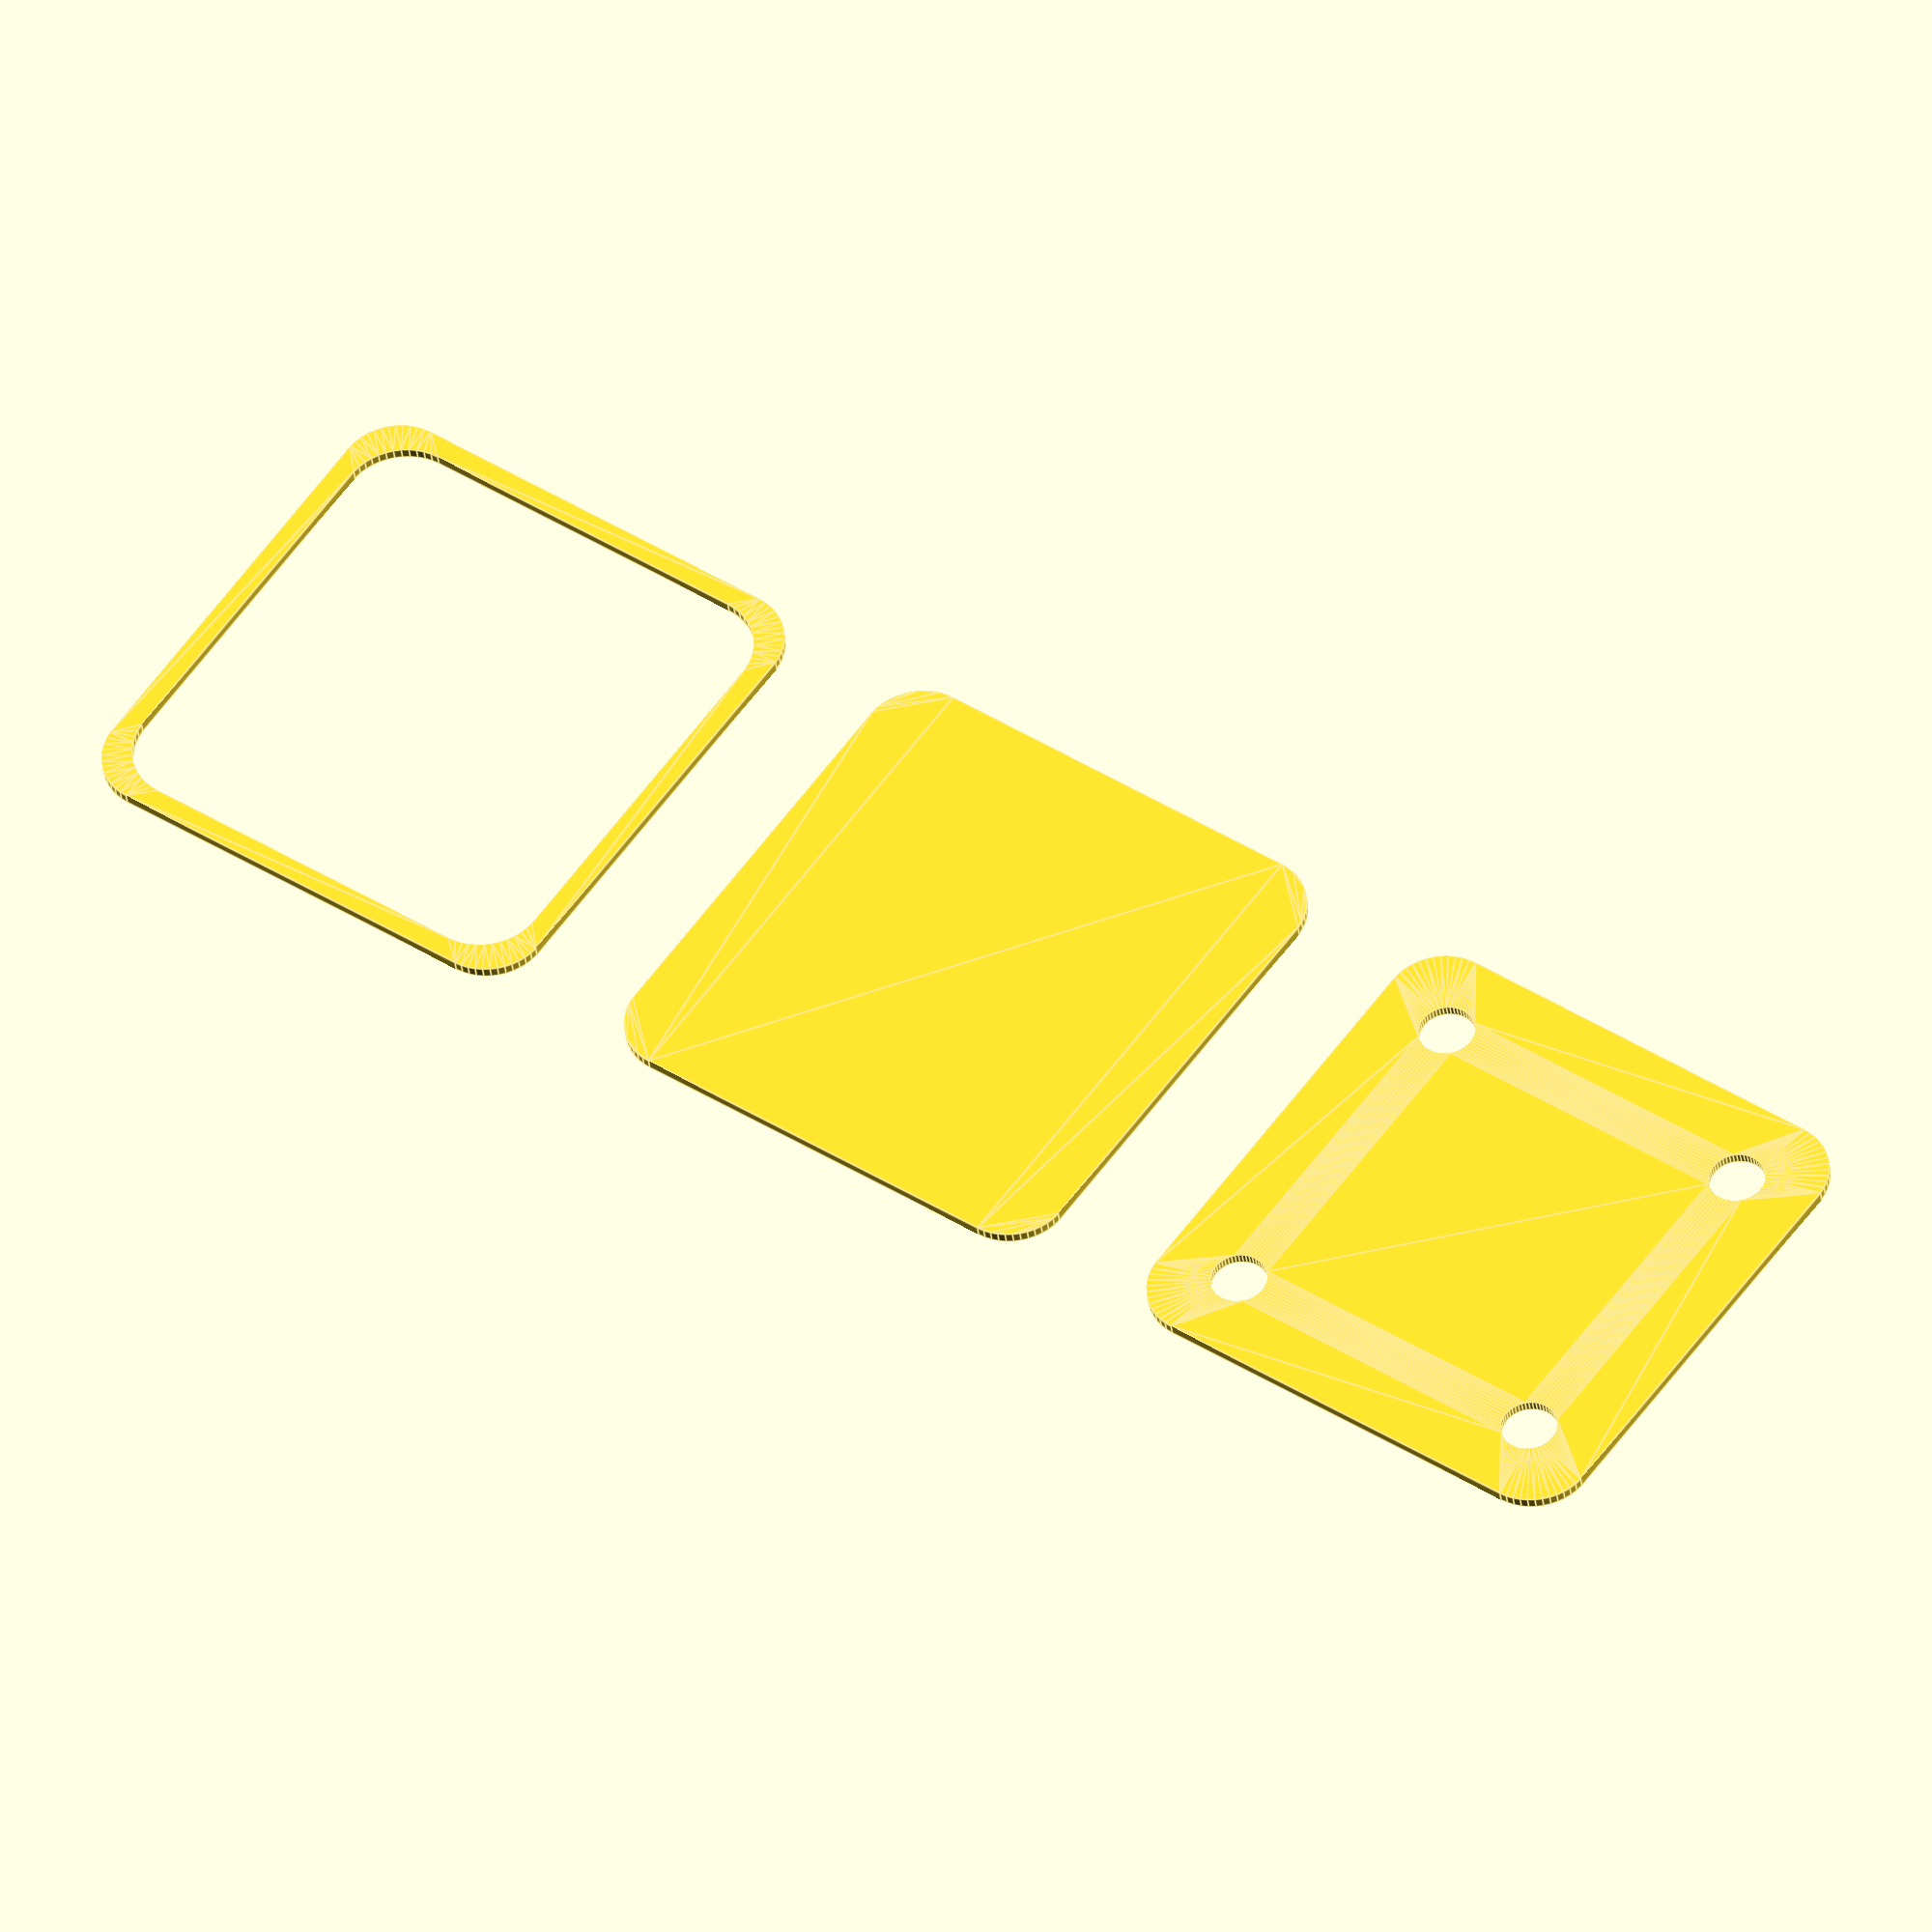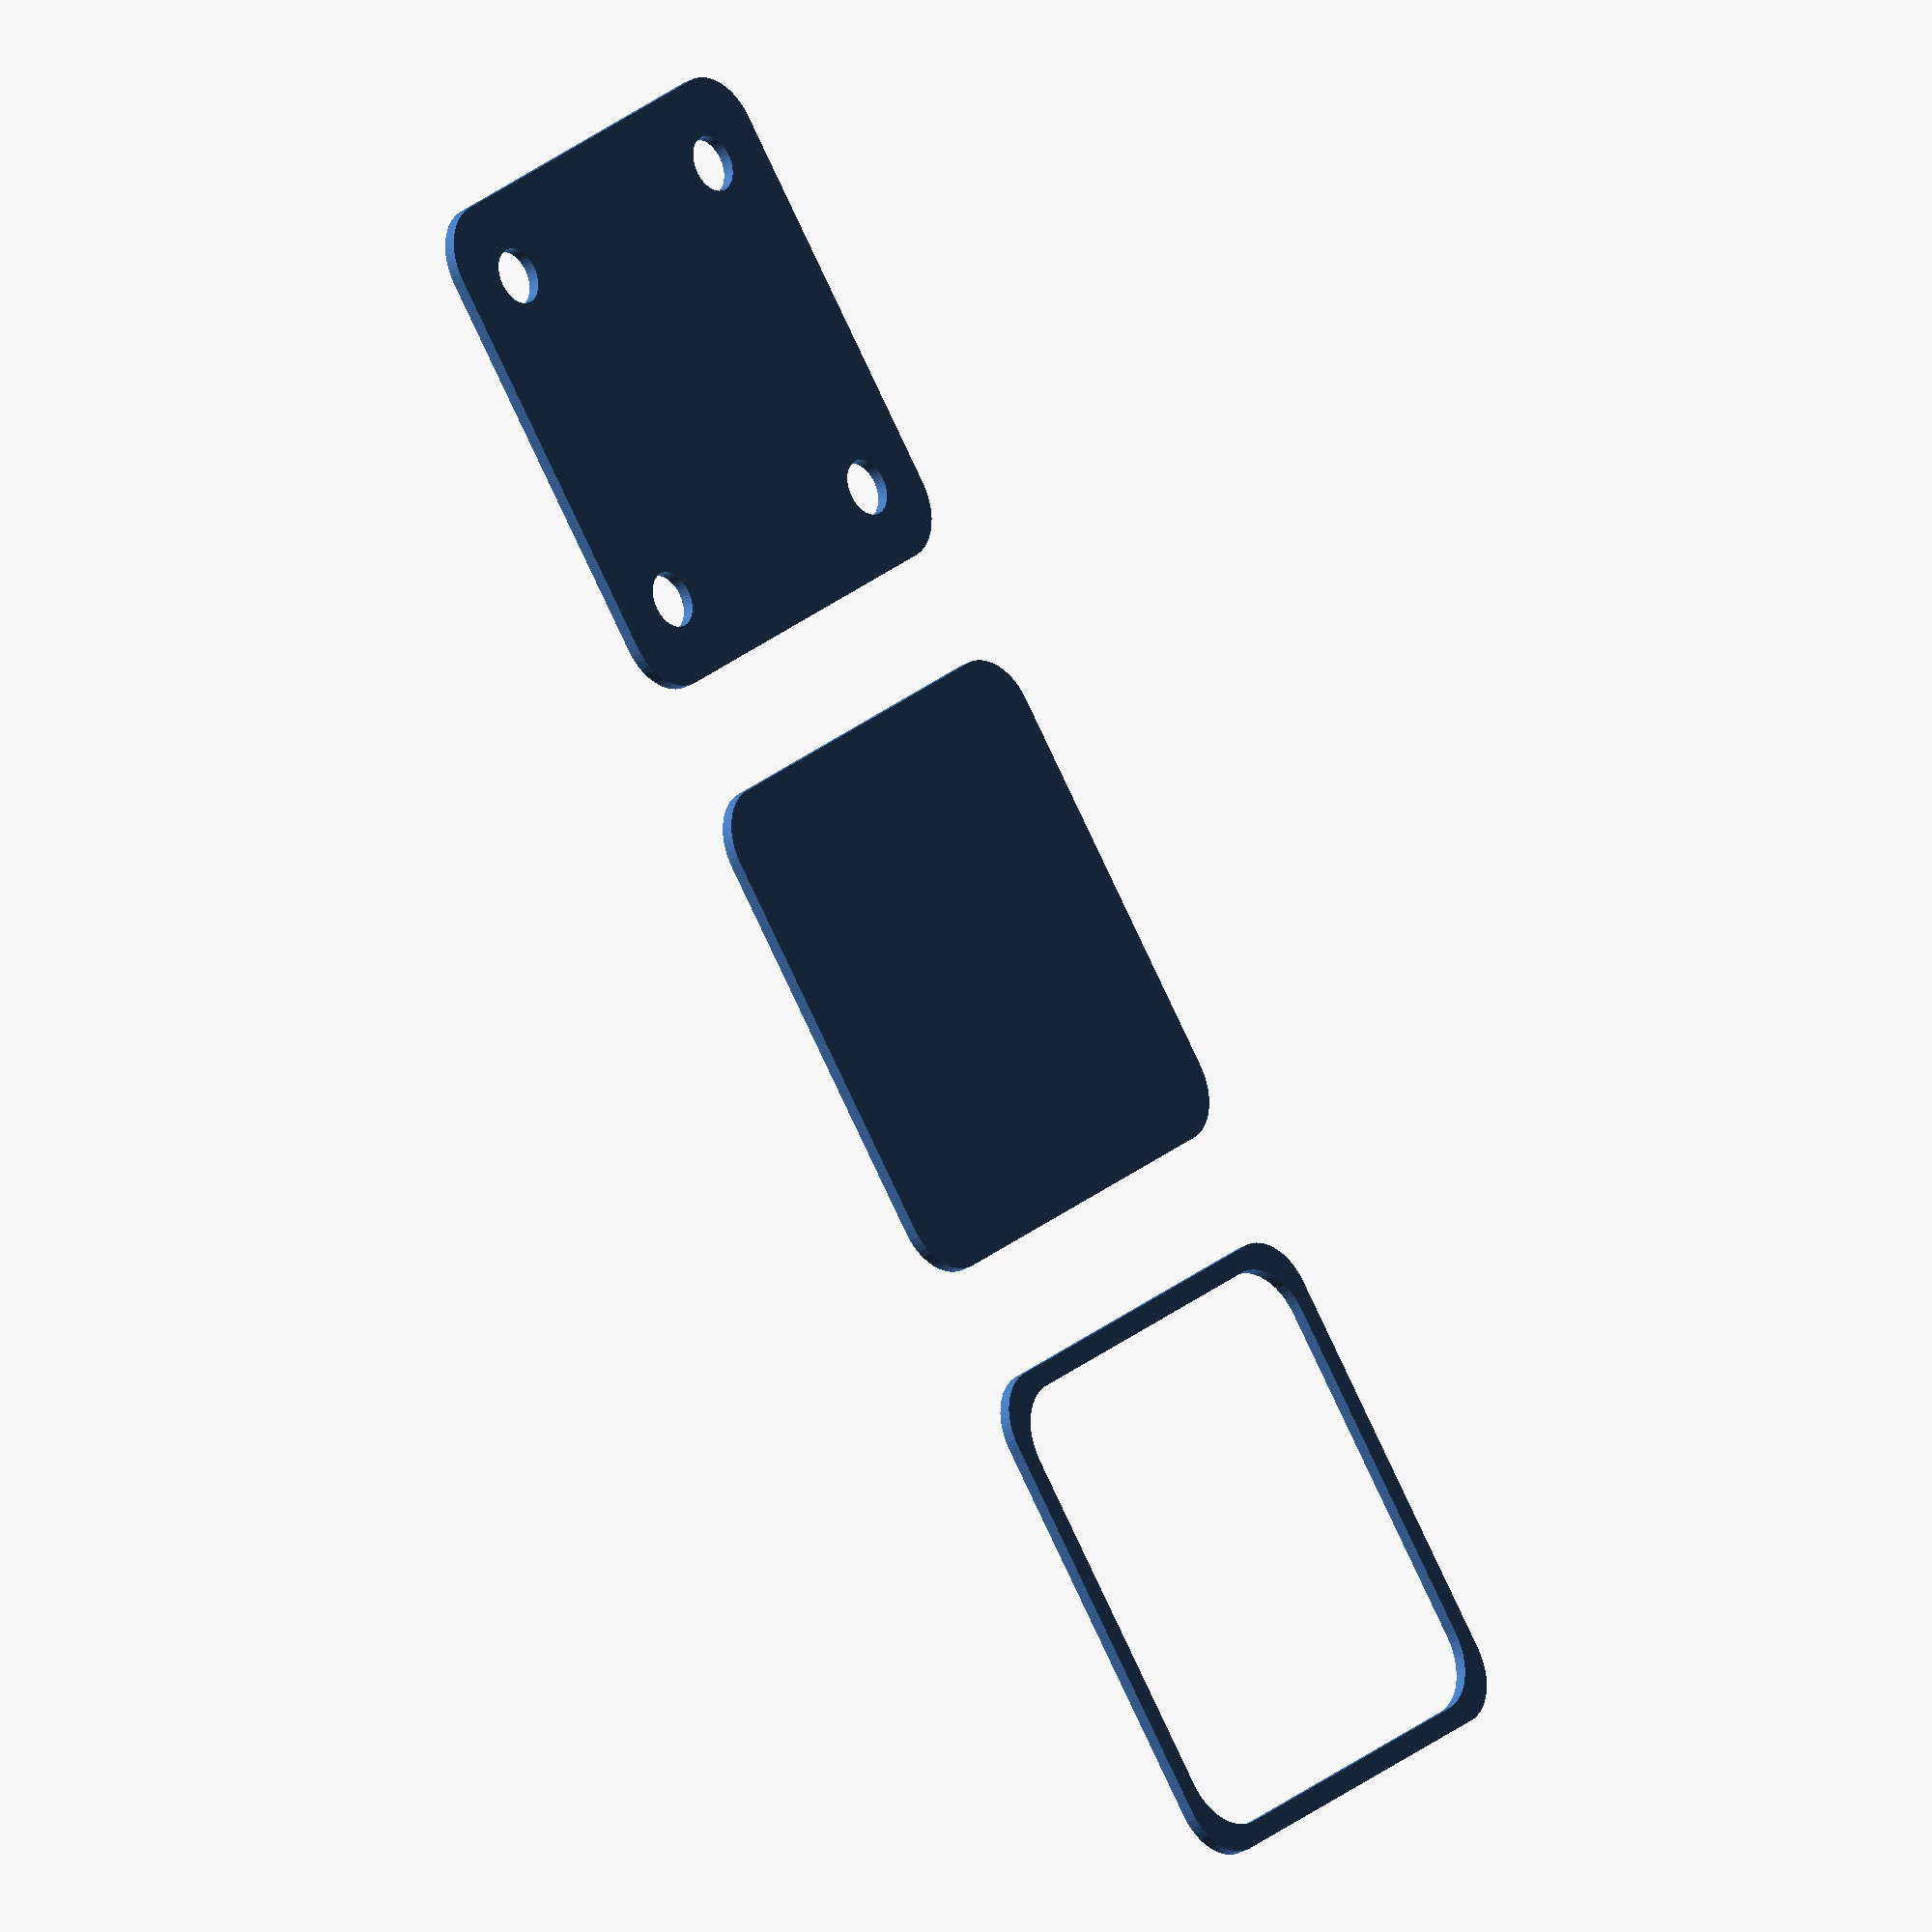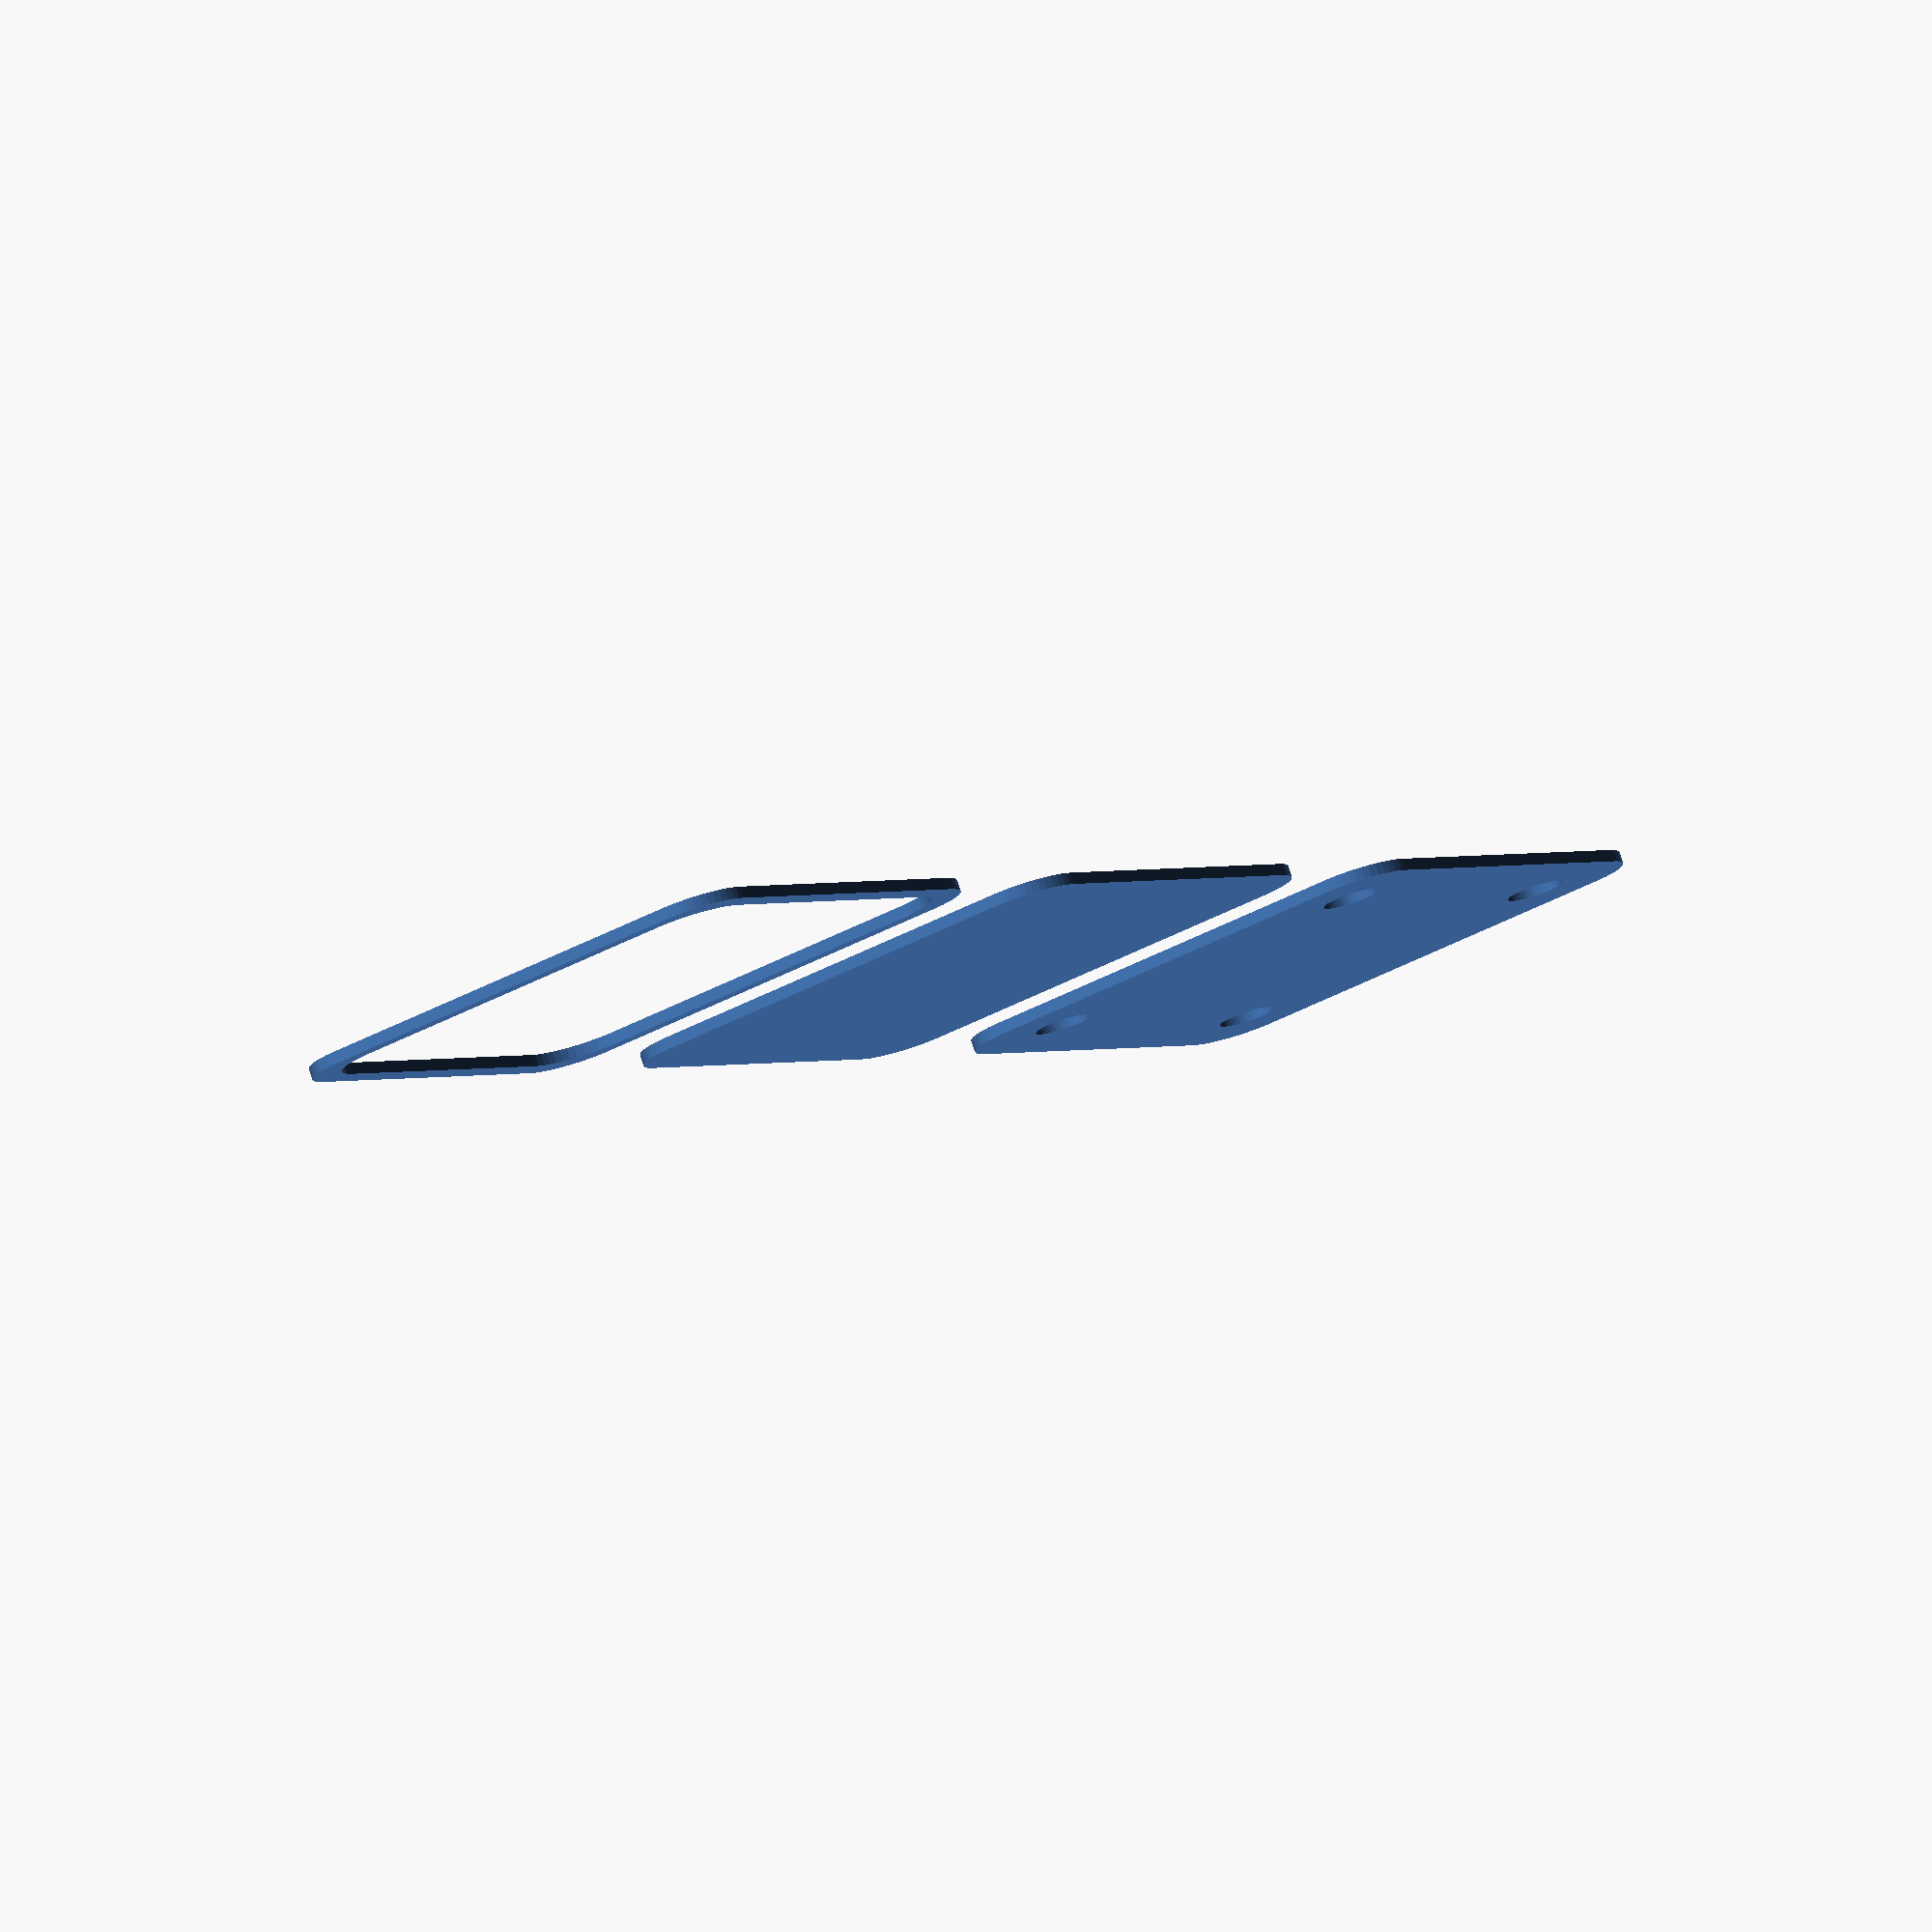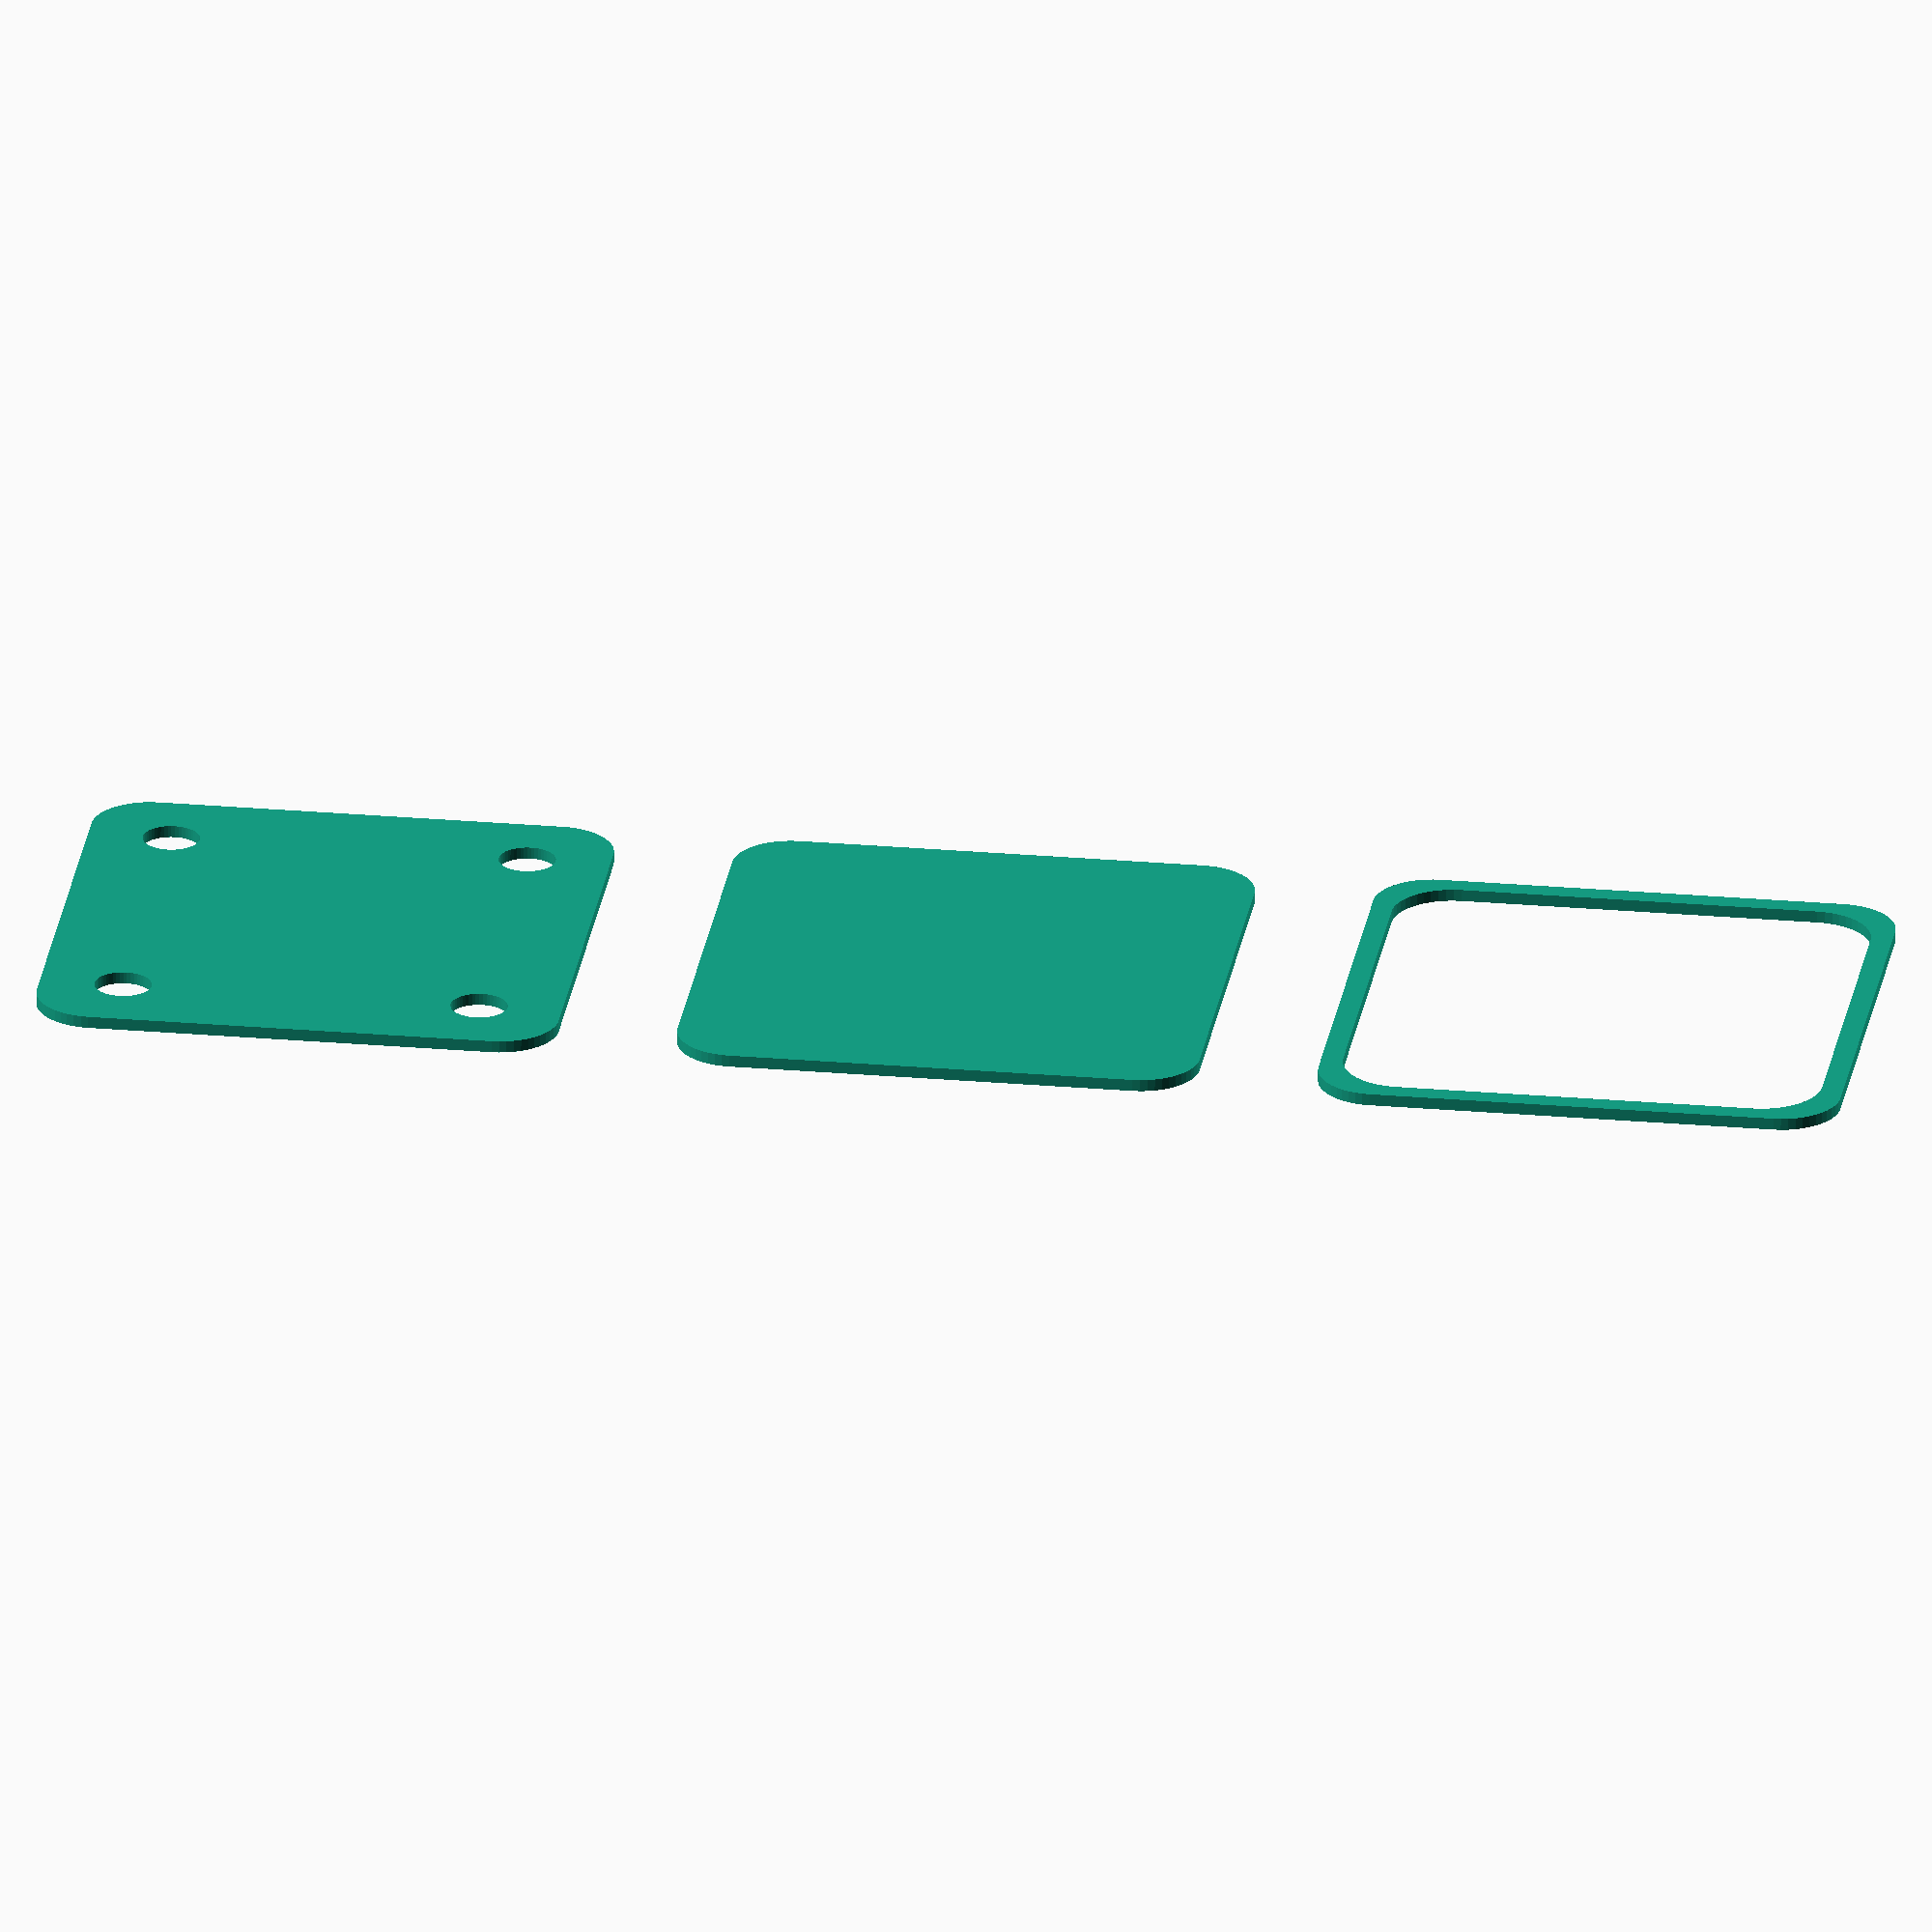
<openscad>
$fn = 50;


union() {
	translate(v = [0, 0, 0]) {
		projection() {
			intersection() {
				translate(v = [-500, -500, -6.0000000000]) {
					cube(size = [1000, 1000, 0.1000000000]);
				}
				difference() {
					union() {
						translate(v = [0, 0, 0]) {
							rotate(a = [0, 0, 0]) {
								hull() {
									translate(v = [-17.0000000000, 17.0000000000, 0]) {
										rotate(a = [0, 0, 0]) {
											translate(v = [0, 0, 0]) {
												rotate(a = [0, 0, 0]) {
													cylinder(h = 15, r = 5);
												}
											}
										}
									}
									translate(v = [17.0000000000, 17.0000000000, 0]) {
										rotate(a = [0, 0, 0]) {
											translate(v = [0, 0, 0]) {
												rotate(a = [0, 0, 0]) {
													cylinder(h = 15, r = 5);
												}
											}
										}
									}
									translate(v = [-17.0000000000, -17.0000000000, 0]) {
										rotate(a = [0, 0, 0]) {
											translate(v = [0, 0, 0]) {
												rotate(a = [0, 0, 0]) {
													cylinder(h = 15, r = 5);
												}
											}
										}
									}
									translate(v = [17.0000000000, -17.0000000000, 0]) {
										rotate(a = [0, 0, 0]) {
											translate(v = [0, 0, 0]) {
												rotate(a = [0, 0, 0]) {
													cylinder(h = 15, r = 5);
												}
											}
										}
									}
								}
							}
						}
					}
					union() {
						translate(v = [0, 0, 3]) {
							rotate(a = [0, 0, 0]) {
								hull() {
									union() {
										translate(v = [-15.0000000000, 15.0000000000, 6]) {
											rotate(a = [0, 0, 0]) {
												translate(v = [0, 0, 0]) {
													rotate(a = [0, 0, 0]) {
														cylinder(h = 23, r = 6);
													}
												}
											}
										}
										translate(v = [-15.0000000000, 15.0000000000, 6]) {
											rotate(a = [0, 0, 0]) {
												sphere(r = 6);
											}
										}
										translate(v = [-15.0000000000, 15.0000000000, 29]) {
											rotate(a = [0, 0, 0]) {
												sphere(r = 6);
											}
										}
									}
									union() {
										translate(v = [15.0000000000, 15.0000000000, 6]) {
											rotate(a = [0, 0, 0]) {
												translate(v = [0, 0, 0]) {
													rotate(a = [0, 0, 0]) {
														cylinder(h = 23, r = 6);
													}
												}
											}
										}
										translate(v = [15.0000000000, 15.0000000000, 6]) {
											rotate(a = [0, 0, 0]) {
												sphere(r = 6);
											}
										}
										translate(v = [15.0000000000, 15.0000000000, 29]) {
											rotate(a = [0, 0, 0]) {
												sphere(r = 6);
											}
										}
									}
									union() {
										translate(v = [-15.0000000000, -15.0000000000, 6]) {
											rotate(a = [0, 0, 0]) {
												translate(v = [0, 0, 0]) {
													rotate(a = [0, 0, 0]) {
														cylinder(h = 23, r = 6);
													}
												}
											}
										}
										translate(v = [-15.0000000000, -15.0000000000, 6]) {
											rotate(a = [0, 0, 0]) {
												sphere(r = 6);
											}
										}
										translate(v = [-15.0000000000, -15.0000000000, 29]) {
											rotate(a = [0, 0, 0]) {
												sphere(r = 6);
											}
										}
									}
									union() {
										translate(v = [15.0000000000, -15.0000000000, 6]) {
											rotate(a = [0, 0, 0]) {
												translate(v = [0, 0, 0]) {
													rotate(a = [0, 0, 0]) {
														cylinder(h = 23, r = 6);
													}
												}
											}
										}
										translate(v = [15.0000000000, -15.0000000000, 6]) {
											rotate(a = [0, 0, 0]) {
												sphere(r = 6);
											}
										}
										translate(v = [15.0000000000, -15.0000000000, 29]) {
											rotate(a = [0, 0, 0]) {
												sphere(r = 6);
											}
										}
									}
								}
							}
						}
						translate(v = [-15.0000000000, -15.0000000000, 0]) {
							rotate(a = [0, 0, 0]) {
								cylinder(h = 3, r1 = 2.4000000000, r2 = 2.4000000000);
							}
						}
						translate(v = [-15.0000000000, -15.0000000000, -3]) {
							rotate(a = [0, 0, 0]) {
								cylinder(h = 6, r = 1.5000000000);
							}
						}
						translate(v = [15.0000000000, -15.0000000000, 0]) {
							rotate(a = [0, 0, 0]) {
								cylinder(h = 3, r1 = 2.4000000000, r2 = 2.4000000000);
							}
						}
						translate(v = [15.0000000000, -15.0000000000, -3]) {
							rotate(a = [0, 0, 0]) {
								cylinder(h = 6, r = 1.5000000000);
							}
						}
						translate(v = [-15.0000000000, 15.0000000000, 0]) {
							rotate(a = [0, 0, 0]) {
								cylinder(h = 3, r1 = 2.4000000000, r2 = 2.4000000000);
							}
						}
						translate(v = [-15.0000000000, 15.0000000000, -3]) {
							rotate(a = [0, 0, 0]) {
								cylinder(h = 6, r = 1.5000000000);
							}
						}
						translate(v = [15.0000000000, 15.0000000000, 0]) {
							rotate(a = [0, 0, 0]) {
								cylinder(h = 3, r1 = 2.4000000000, r2 = 2.4000000000);
							}
						}
						translate(v = [15.0000000000, 15.0000000000, -3]) {
							rotate(a = [0, 0, 0]) {
								cylinder(h = 6, r = 1.5000000000);
							}
						}
					}
				}
			}
		}
	}
	translate(v = [0, 54, 0]) {
		projection() {
			intersection() {
				translate(v = [-500, -500, -3.0000000000]) {
					cube(size = [1000, 1000, 0.1000000000]);
				}
				difference() {
					union() {
						translate(v = [0, 0, 0]) {
							rotate(a = [0, 0, 0]) {
								hull() {
									translate(v = [-17.0000000000, 17.0000000000, 0]) {
										rotate(a = [0, 0, 0]) {
											translate(v = [0, 0, 0]) {
												rotate(a = [0, 0, 0]) {
													cylinder(h = 15, r = 5);
												}
											}
										}
									}
									translate(v = [17.0000000000, 17.0000000000, 0]) {
										rotate(a = [0, 0, 0]) {
											translate(v = [0, 0, 0]) {
												rotate(a = [0, 0, 0]) {
													cylinder(h = 15, r = 5);
												}
											}
										}
									}
									translate(v = [-17.0000000000, -17.0000000000, 0]) {
										rotate(a = [0, 0, 0]) {
											translate(v = [0, 0, 0]) {
												rotate(a = [0, 0, 0]) {
													cylinder(h = 15, r = 5);
												}
											}
										}
									}
									translate(v = [17.0000000000, -17.0000000000, 0]) {
										rotate(a = [0, 0, 0]) {
											translate(v = [0, 0, 0]) {
												rotate(a = [0, 0, 0]) {
													cylinder(h = 15, r = 5);
												}
											}
										}
									}
								}
							}
						}
					}
					union() {
						translate(v = [0, 0, 3]) {
							rotate(a = [0, 0, 0]) {
								hull() {
									union() {
										translate(v = [-15.0000000000, 15.0000000000, 6]) {
											rotate(a = [0, 0, 0]) {
												translate(v = [0, 0, 0]) {
													rotate(a = [0, 0, 0]) {
														cylinder(h = 23, r = 6);
													}
												}
											}
										}
										translate(v = [-15.0000000000, 15.0000000000, 6]) {
											rotate(a = [0, 0, 0]) {
												sphere(r = 6);
											}
										}
										translate(v = [-15.0000000000, 15.0000000000, 29]) {
											rotate(a = [0, 0, 0]) {
												sphere(r = 6);
											}
										}
									}
									union() {
										translate(v = [15.0000000000, 15.0000000000, 6]) {
											rotate(a = [0, 0, 0]) {
												translate(v = [0, 0, 0]) {
													rotate(a = [0, 0, 0]) {
														cylinder(h = 23, r = 6);
													}
												}
											}
										}
										translate(v = [15.0000000000, 15.0000000000, 6]) {
											rotate(a = [0, 0, 0]) {
												sphere(r = 6);
											}
										}
										translate(v = [15.0000000000, 15.0000000000, 29]) {
											rotate(a = [0, 0, 0]) {
												sphere(r = 6);
											}
										}
									}
									union() {
										translate(v = [-15.0000000000, -15.0000000000, 6]) {
											rotate(a = [0, 0, 0]) {
												translate(v = [0, 0, 0]) {
													rotate(a = [0, 0, 0]) {
														cylinder(h = 23, r = 6);
													}
												}
											}
										}
										translate(v = [-15.0000000000, -15.0000000000, 6]) {
											rotate(a = [0, 0, 0]) {
												sphere(r = 6);
											}
										}
										translate(v = [-15.0000000000, -15.0000000000, 29]) {
											rotate(a = [0, 0, 0]) {
												sphere(r = 6);
											}
										}
									}
									union() {
										translate(v = [15.0000000000, -15.0000000000, 6]) {
											rotate(a = [0, 0, 0]) {
												translate(v = [0, 0, 0]) {
													rotate(a = [0, 0, 0]) {
														cylinder(h = 23, r = 6);
													}
												}
											}
										}
										translate(v = [15.0000000000, -15.0000000000, 6]) {
											rotate(a = [0, 0, 0]) {
												sphere(r = 6);
											}
										}
										translate(v = [15.0000000000, -15.0000000000, 29]) {
											rotate(a = [0, 0, 0]) {
												sphere(r = 6);
											}
										}
									}
								}
							}
						}
						translate(v = [-15.0000000000, -15.0000000000, 0]) {
							rotate(a = [0, 0, 0]) {
								cylinder(h = 3, r1 = 2.4000000000, r2 = 2.4000000000);
							}
						}
						translate(v = [-15.0000000000, -15.0000000000, -3]) {
							rotate(a = [0, 0, 0]) {
								cylinder(h = 6, r = 1.5000000000);
							}
						}
						translate(v = [15.0000000000, -15.0000000000, 0]) {
							rotate(a = [0, 0, 0]) {
								cylinder(h = 3, r1 = 2.4000000000, r2 = 2.4000000000);
							}
						}
						translate(v = [15.0000000000, -15.0000000000, -3]) {
							rotate(a = [0, 0, 0]) {
								cylinder(h = 6, r = 1.5000000000);
							}
						}
						translate(v = [-15.0000000000, 15.0000000000, 0]) {
							rotate(a = [0, 0, 0]) {
								cylinder(h = 3, r1 = 2.4000000000, r2 = 2.4000000000);
							}
						}
						translate(v = [-15.0000000000, 15.0000000000, -3]) {
							rotate(a = [0, 0, 0]) {
								cylinder(h = 6, r = 1.5000000000);
							}
						}
						translate(v = [15.0000000000, 15.0000000000, 0]) {
							rotate(a = [0, 0, 0]) {
								cylinder(h = 3, r1 = 2.4000000000, r2 = 2.4000000000);
							}
						}
						translate(v = [15.0000000000, 15.0000000000, -3]) {
							rotate(a = [0, 0, 0]) {
								cylinder(h = 6, r = 1.5000000000);
							}
						}
					}
				}
			}
		}
	}
	translate(v = [0, 108, 0]) {
		projection() {
			intersection() {
				translate(v = [-500, -500, 0.0000000000]) {
					cube(size = [1000, 1000, 0.1000000000]);
				}
				difference() {
					union() {
						translate(v = [0, 0, 0]) {
							rotate(a = [0, 0, 0]) {
								hull() {
									translate(v = [-17.0000000000, 17.0000000000, 0]) {
										rotate(a = [0, 0, 0]) {
											translate(v = [0, 0, 0]) {
												rotate(a = [0, 0, 0]) {
													cylinder(h = 15, r = 5);
												}
											}
										}
									}
									translate(v = [17.0000000000, 17.0000000000, 0]) {
										rotate(a = [0, 0, 0]) {
											translate(v = [0, 0, 0]) {
												rotate(a = [0, 0, 0]) {
													cylinder(h = 15, r = 5);
												}
											}
										}
									}
									translate(v = [-17.0000000000, -17.0000000000, 0]) {
										rotate(a = [0, 0, 0]) {
											translate(v = [0, 0, 0]) {
												rotate(a = [0, 0, 0]) {
													cylinder(h = 15, r = 5);
												}
											}
										}
									}
									translate(v = [17.0000000000, -17.0000000000, 0]) {
										rotate(a = [0, 0, 0]) {
											translate(v = [0, 0, 0]) {
												rotate(a = [0, 0, 0]) {
													cylinder(h = 15, r = 5);
												}
											}
										}
									}
								}
							}
						}
					}
					union() {
						translate(v = [0, 0, 3]) {
							rotate(a = [0, 0, 0]) {
								hull() {
									union() {
										translate(v = [-15.0000000000, 15.0000000000, 6]) {
											rotate(a = [0, 0, 0]) {
												translate(v = [0, 0, 0]) {
													rotate(a = [0, 0, 0]) {
														cylinder(h = 23, r = 6);
													}
												}
											}
										}
										translate(v = [-15.0000000000, 15.0000000000, 6]) {
											rotate(a = [0, 0, 0]) {
												sphere(r = 6);
											}
										}
										translate(v = [-15.0000000000, 15.0000000000, 29]) {
											rotate(a = [0, 0, 0]) {
												sphere(r = 6);
											}
										}
									}
									union() {
										translate(v = [15.0000000000, 15.0000000000, 6]) {
											rotate(a = [0, 0, 0]) {
												translate(v = [0, 0, 0]) {
													rotate(a = [0, 0, 0]) {
														cylinder(h = 23, r = 6);
													}
												}
											}
										}
										translate(v = [15.0000000000, 15.0000000000, 6]) {
											rotate(a = [0, 0, 0]) {
												sphere(r = 6);
											}
										}
										translate(v = [15.0000000000, 15.0000000000, 29]) {
											rotate(a = [0, 0, 0]) {
												sphere(r = 6);
											}
										}
									}
									union() {
										translate(v = [-15.0000000000, -15.0000000000, 6]) {
											rotate(a = [0, 0, 0]) {
												translate(v = [0, 0, 0]) {
													rotate(a = [0, 0, 0]) {
														cylinder(h = 23, r = 6);
													}
												}
											}
										}
										translate(v = [-15.0000000000, -15.0000000000, 6]) {
											rotate(a = [0, 0, 0]) {
												sphere(r = 6);
											}
										}
										translate(v = [-15.0000000000, -15.0000000000, 29]) {
											rotate(a = [0, 0, 0]) {
												sphere(r = 6);
											}
										}
									}
									union() {
										translate(v = [15.0000000000, -15.0000000000, 6]) {
											rotate(a = [0, 0, 0]) {
												translate(v = [0, 0, 0]) {
													rotate(a = [0, 0, 0]) {
														cylinder(h = 23, r = 6);
													}
												}
											}
										}
										translate(v = [15.0000000000, -15.0000000000, 6]) {
											rotate(a = [0, 0, 0]) {
												sphere(r = 6);
											}
										}
										translate(v = [15.0000000000, -15.0000000000, 29]) {
											rotate(a = [0, 0, 0]) {
												sphere(r = 6);
											}
										}
									}
								}
							}
						}
						translate(v = [-15.0000000000, -15.0000000000, 0]) {
							rotate(a = [0, 0, 0]) {
								cylinder(h = 3, r1 = 2.4000000000, r2 = 2.4000000000);
							}
						}
						translate(v = [-15.0000000000, -15.0000000000, -3]) {
							rotate(a = [0, 0, 0]) {
								cylinder(h = 6, r = 1.5000000000);
							}
						}
						translate(v = [15.0000000000, -15.0000000000, 0]) {
							rotate(a = [0, 0, 0]) {
								cylinder(h = 3, r1 = 2.4000000000, r2 = 2.4000000000);
							}
						}
						translate(v = [15.0000000000, -15.0000000000, -3]) {
							rotate(a = [0, 0, 0]) {
								cylinder(h = 6, r = 1.5000000000);
							}
						}
						translate(v = [-15.0000000000, 15.0000000000, 0]) {
							rotate(a = [0, 0, 0]) {
								cylinder(h = 3, r1 = 2.4000000000, r2 = 2.4000000000);
							}
						}
						translate(v = [-15.0000000000, 15.0000000000, -3]) {
							rotate(a = [0, 0, 0]) {
								cylinder(h = 6, r = 1.5000000000);
							}
						}
						translate(v = [15.0000000000, 15.0000000000, 0]) {
							rotate(a = [0, 0, 0]) {
								cylinder(h = 3, r1 = 2.4000000000, r2 = 2.4000000000);
							}
						}
						translate(v = [15.0000000000, 15.0000000000, -3]) {
							rotate(a = [0, 0, 0]) {
								cylinder(h = 6, r = 1.5000000000);
							}
						}
					}
				}
			}
		}
	}
	translate(v = [0, 162, 0]) {
		projection() {
			intersection() {
				translate(v = [-500, -500, 3.0000000000]) {
					cube(size = [1000, 1000, 0.1000000000]);
				}
				difference() {
					union() {
						translate(v = [0, 0, 0]) {
							rotate(a = [0, 0, 0]) {
								hull() {
									translate(v = [-17.0000000000, 17.0000000000, 0]) {
										rotate(a = [0, 0, 0]) {
											translate(v = [0, 0, 0]) {
												rotate(a = [0, 0, 0]) {
													cylinder(h = 15, r = 5);
												}
											}
										}
									}
									translate(v = [17.0000000000, 17.0000000000, 0]) {
										rotate(a = [0, 0, 0]) {
											translate(v = [0, 0, 0]) {
												rotate(a = [0, 0, 0]) {
													cylinder(h = 15, r = 5);
												}
											}
										}
									}
									translate(v = [-17.0000000000, -17.0000000000, 0]) {
										rotate(a = [0, 0, 0]) {
											translate(v = [0, 0, 0]) {
												rotate(a = [0, 0, 0]) {
													cylinder(h = 15, r = 5);
												}
											}
										}
									}
									translate(v = [17.0000000000, -17.0000000000, 0]) {
										rotate(a = [0, 0, 0]) {
											translate(v = [0, 0, 0]) {
												rotate(a = [0, 0, 0]) {
													cylinder(h = 15, r = 5);
												}
											}
										}
									}
								}
							}
						}
					}
					union() {
						translate(v = [0, 0, 3]) {
							rotate(a = [0, 0, 0]) {
								hull() {
									union() {
										translate(v = [-15.0000000000, 15.0000000000, 6]) {
											rotate(a = [0, 0, 0]) {
												translate(v = [0, 0, 0]) {
													rotate(a = [0, 0, 0]) {
														cylinder(h = 23, r = 6);
													}
												}
											}
										}
										translate(v = [-15.0000000000, 15.0000000000, 6]) {
											rotate(a = [0, 0, 0]) {
												sphere(r = 6);
											}
										}
										translate(v = [-15.0000000000, 15.0000000000, 29]) {
											rotate(a = [0, 0, 0]) {
												sphere(r = 6);
											}
										}
									}
									union() {
										translate(v = [15.0000000000, 15.0000000000, 6]) {
											rotate(a = [0, 0, 0]) {
												translate(v = [0, 0, 0]) {
													rotate(a = [0, 0, 0]) {
														cylinder(h = 23, r = 6);
													}
												}
											}
										}
										translate(v = [15.0000000000, 15.0000000000, 6]) {
											rotate(a = [0, 0, 0]) {
												sphere(r = 6);
											}
										}
										translate(v = [15.0000000000, 15.0000000000, 29]) {
											rotate(a = [0, 0, 0]) {
												sphere(r = 6);
											}
										}
									}
									union() {
										translate(v = [-15.0000000000, -15.0000000000, 6]) {
											rotate(a = [0, 0, 0]) {
												translate(v = [0, 0, 0]) {
													rotate(a = [0, 0, 0]) {
														cylinder(h = 23, r = 6);
													}
												}
											}
										}
										translate(v = [-15.0000000000, -15.0000000000, 6]) {
											rotate(a = [0, 0, 0]) {
												sphere(r = 6);
											}
										}
										translate(v = [-15.0000000000, -15.0000000000, 29]) {
											rotate(a = [0, 0, 0]) {
												sphere(r = 6);
											}
										}
									}
									union() {
										translate(v = [15.0000000000, -15.0000000000, 6]) {
											rotate(a = [0, 0, 0]) {
												translate(v = [0, 0, 0]) {
													rotate(a = [0, 0, 0]) {
														cylinder(h = 23, r = 6);
													}
												}
											}
										}
										translate(v = [15.0000000000, -15.0000000000, 6]) {
											rotate(a = [0, 0, 0]) {
												sphere(r = 6);
											}
										}
										translate(v = [15.0000000000, -15.0000000000, 29]) {
											rotate(a = [0, 0, 0]) {
												sphere(r = 6);
											}
										}
									}
								}
							}
						}
						translate(v = [-15.0000000000, -15.0000000000, 0]) {
							rotate(a = [0, 0, 0]) {
								cylinder(h = 3, r1 = 2.4000000000, r2 = 2.4000000000);
							}
						}
						translate(v = [-15.0000000000, -15.0000000000, -3]) {
							rotate(a = [0, 0, 0]) {
								cylinder(h = 6, r = 1.5000000000);
							}
						}
						translate(v = [15.0000000000, -15.0000000000, 0]) {
							rotate(a = [0, 0, 0]) {
								cylinder(h = 3, r1 = 2.4000000000, r2 = 2.4000000000);
							}
						}
						translate(v = [15.0000000000, -15.0000000000, -3]) {
							rotate(a = [0, 0, 0]) {
								cylinder(h = 6, r = 1.5000000000);
							}
						}
						translate(v = [-15.0000000000, 15.0000000000, 0]) {
							rotate(a = [0, 0, 0]) {
								cylinder(h = 3, r1 = 2.4000000000, r2 = 2.4000000000);
							}
						}
						translate(v = [-15.0000000000, 15.0000000000, -3]) {
							rotate(a = [0, 0, 0]) {
								cylinder(h = 6, r = 1.5000000000);
							}
						}
						translate(v = [15.0000000000, 15.0000000000, 0]) {
							rotate(a = [0, 0, 0]) {
								cylinder(h = 3, r1 = 2.4000000000, r2 = 2.4000000000);
							}
						}
						translate(v = [15.0000000000, 15.0000000000, -3]) {
							rotate(a = [0, 0, 0]) {
								cylinder(h = 6, r = 1.5000000000);
							}
						}
					}
				}
			}
		}
	}
	translate(v = [0, 216, 0]) {
		projection() {
			intersection() {
				translate(v = [-500, -500, 6.0000000000]) {
					cube(size = [1000, 1000, 0.1000000000]);
				}
				difference() {
					union() {
						translate(v = [0, 0, 0]) {
							rotate(a = [0, 0, 0]) {
								hull() {
									translate(v = [-17.0000000000, 17.0000000000, 0]) {
										rotate(a = [0, 0, 0]) {
											translate(v = [0, 0, 0]) {
												rotate(a = [0, 0, 0]) {
													cylinder(h = 15, r = 5);
												}
											}
										}
									}
									translate(v = [17.0000000000, 17.0000000000, 0]) {
										rotate(a = [0, 0, 0]) {
											translate(v = [0, 0, 0]) {
												rotate(a = [0, 0, 0]) {
													cylinder(h = 15, r = 5);
												}
											}
										}
									}
									translate(v = [-17.0000000000, -17.0000000000, 0]) {
										rotate(a = [0, 0, 0]) {
											translate(v = [0, 0, 0]) {
												rotate(a = [0, 0, 0]) {
													cylinder(h = 15, r = 5);
												}
											}
										}
									}
									translate(v = [17.0000000000, -17.0000000000, 0]) {
										rotate(a = [0, 0, 0]) {
											translate(v = [0, 0, 0]) {
												rotate(a = [0, 0, 0]) {
													cylinder(h = 15, r = 5);
												}
											}
										}
									}
								}
							}
						}
					}
					union() {
						translate(v = [0, 0, 3]) {
							rotate(a = [0, 0, 0]) {
								hull() {
									union() {
										translate(v = [-15.0000000000, 15.0000000000, 6]) {
											rotate(a = [0, 0, 0]) {
												translate(v = [0, 0, 0]) {
													rotate(a = [0, 0, 0]) {
														cylinder(h = 23, r = 6);
													}
												}
											}
										}
										translate(v = [-15.0000000000, 15.0000000000, 6]) {
											rotate(a = [0, 0, 0]) {
												sphere(r = 6);
											}
										}
										translate(v = [-15.0000000000, 15.0000000000, 29]) {
											rotate(a = [0, 0, 0]) {
												sphere(r = 6);
											}
										}
									}
									union() {
										translate(v = [15.0000000000, 15.0000000000, 6]) {
											rotate(a = [0, 0, 0]) {
												translate(v = [0, 0, 0]) {
													rotate(a = [0, 0, 0]) {
														cylinder(h = 23, r = 6);
													}
												}
											}
										}
										translate(v = [15.0000000000, 15.0000000000, 6]) {
											rotate(a = [0, 0, 0]) {
												sphere(r = 6);
											}
										}
										translate(v = [15.0000000000, 15.0000000000, 29]) {
											rotate(a = [0, 0, 0]) {
												sphere(r = 6);
											}
										}
									}
									union() {
										translate(v = [-15.0000000000, -15.0000000000, 6]) {
											rotate(a = [0, 0, 0]) {
												translate(v = [0, 0, 0]) {
													rotate(a = [0, 0, 0]) {
														cylinder(h = 23, r = 6);
													}
												}
											}
										}
										translate(v = [-15.0000000000, -15.0000000000, 6]) {
											rotate(a = [0, 0, 0]) {
												sphere(r = 6);
											}
										}
										translate(v = [-15.0000000000, -15.0000000000, 29]) {
											rotate(a = [0, 0, 0]) {
												sphere(r = 6);
											}
										}
									}
									union() {
										translate(v = [15.0000000000, -15.0000000000, 6]) {
											rotate(a = [0, 0, 0]) {
												translate(v = [0, 0, 0]) {
													rotate(a = [0, 0, 0]) {
														cylinder(h = 23, r = 6);
													}
												}
											}
										}
										translate(v = [15.0000000000, -15.0000000000, 6]) {
											rotate(a = [0, 0, 0]) {
												sphere(r = 6);
											}
										}
										translate(v = [15.0000000000, -15.0000000000, 29]) {
											rotate(a = [0, 0, 0]) {
												sphere(r = 6);
											}
										}
									}
								}
							}
						}
						translate(v = [-15.0000000000, -15.0000000000, 0]) {
							rotate(a = [0, 0, 0]) {
								cylinder(h = 3, r1 = 2.4000000000, r2 = 2.4000000000);
							}
						}
						translate(v = [-15.0000000000, -15.0000000000, -3]) {
							rotate(a = [0, 0, 0]) {
								cylinder(h = 6, r = 1.5000000000);
							}
						}
						translate(v = [15.0000000000, -15.0000000000, 0]) {
							rotate(a = [0, 0, 0]) {
								cylinder(h = 3, r1 = 2.4000000000, r2 = 2.4000000000);
							}
						}
						translate(v = [15.0000000000, -15.0000000000, -3]) {
							rotate(a = [0, 0, 0]) {
								cylinder(h = 6, r = 1.5000000000);
							}
						}
						translate(v = [-15.0000000000, 15.0000000000, 0]) {
							rotate(a = [0, 0, 0]) {
								cylinder(h = 3, r1 = 2.4000000000, r2 = 2.4000000000);
							}
						}
						translate(v = [-15.0000000000, 15.0000000000, -3]) {
							rotate(a = [0, 0, 0]) {
								cylinder(h = 6, r = 1.5000000000);
							}
						}
						translate(v = [15.0000000000, 15.0000000000, 0]) {
							rotate(a = [0, 0, 0]) {
								cylinder(h = 3, r1 = 2.4000000000, r2 = 2.4000000000);
							}
						}
						translate(v = [15.0000000000, 15.0000000000, -3]) {
							rotate(a = [0, 0, 0]) {
								cylinder(h = 6, r = 1.5000000000);
							}
						}
					}
				}
			}
		}
	}
}
</openscad>
<views>
elev=36.9 azim=305.6 roll=6.5 proj=o view=edges
elev=25.8 azim=218.4 roll=133.7 proj=o view=solid
elev=279.8 azim=32.6 roll=161.9 proj=o view=wireframe
elev=65.7 azim=97.7 roll=359.7 proj=o view=wireframe
</views>
